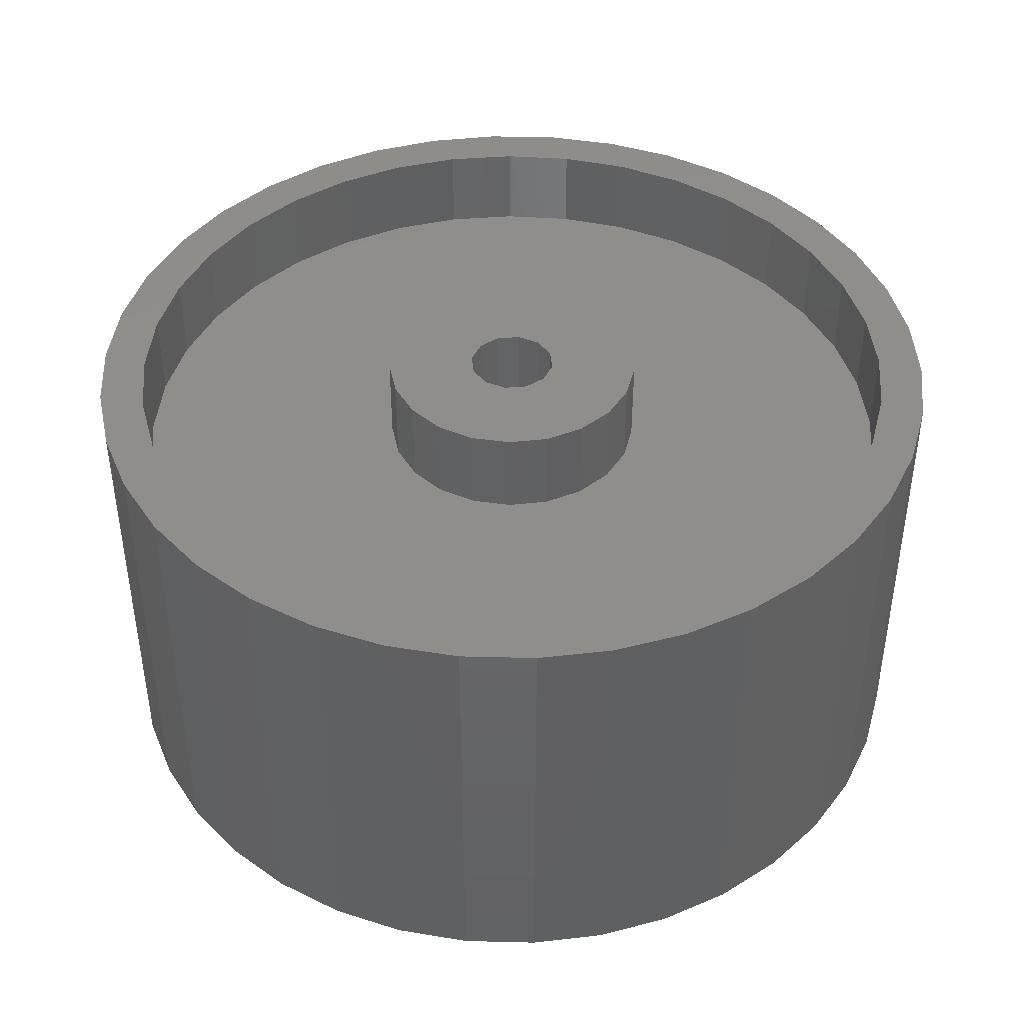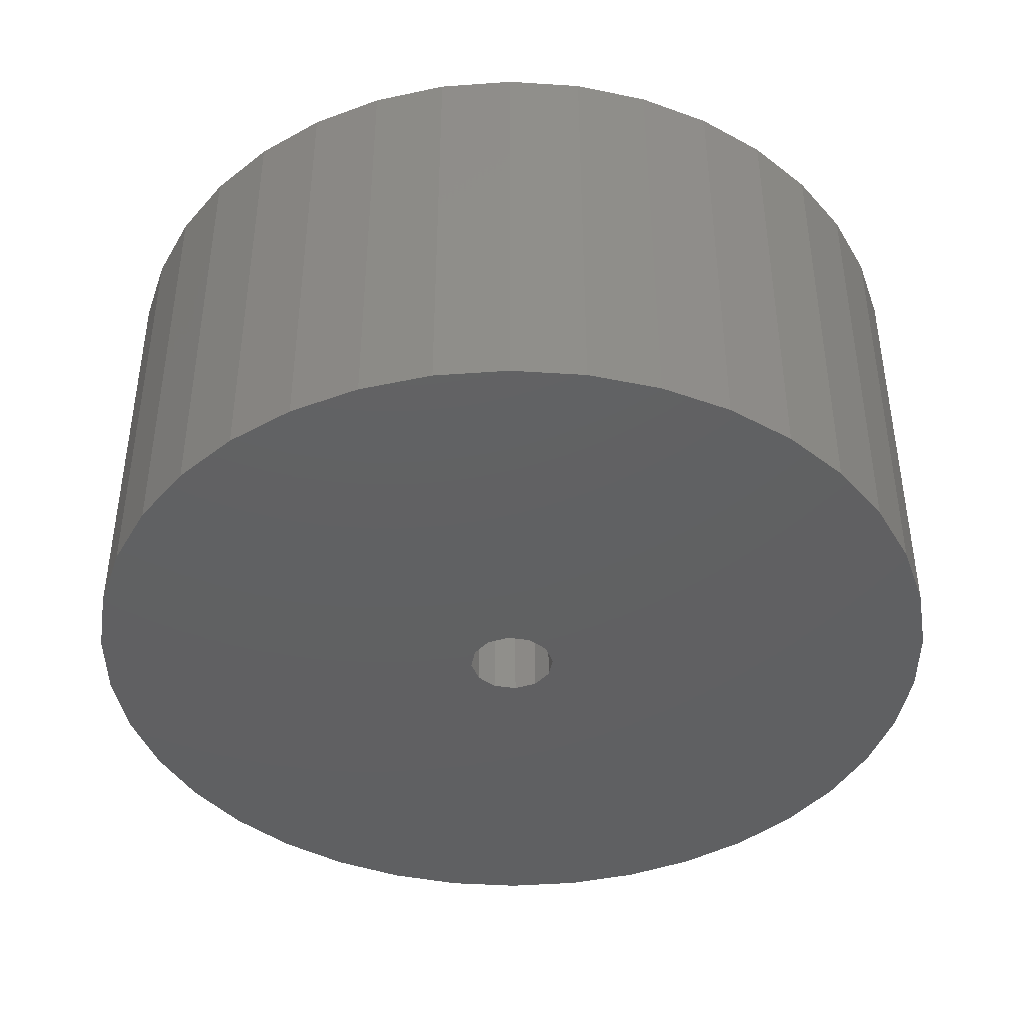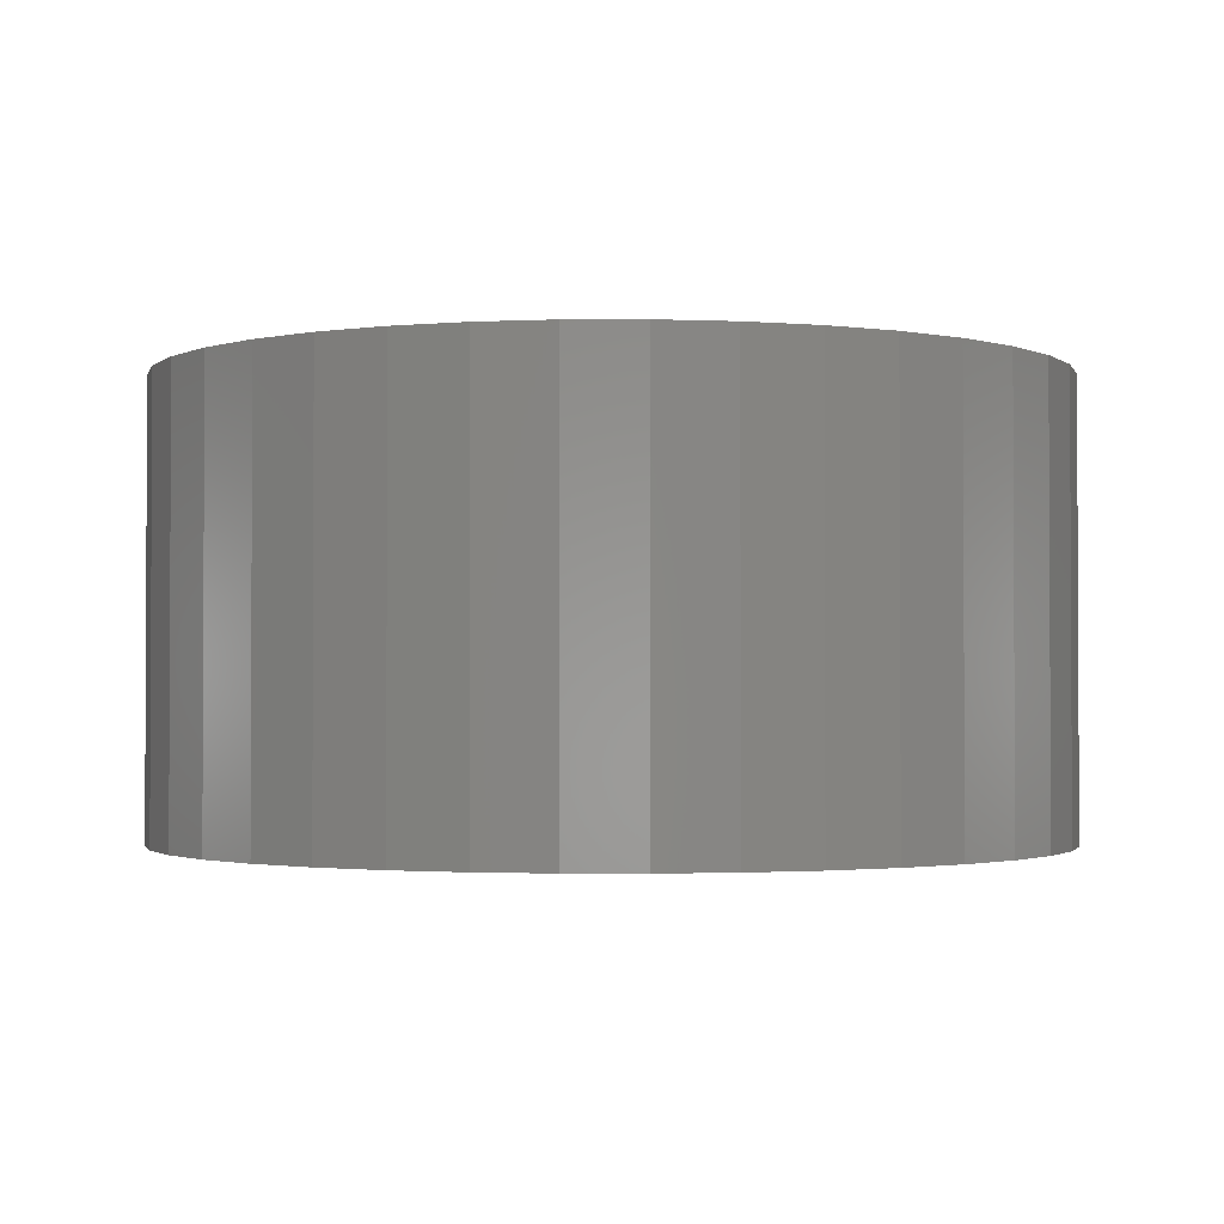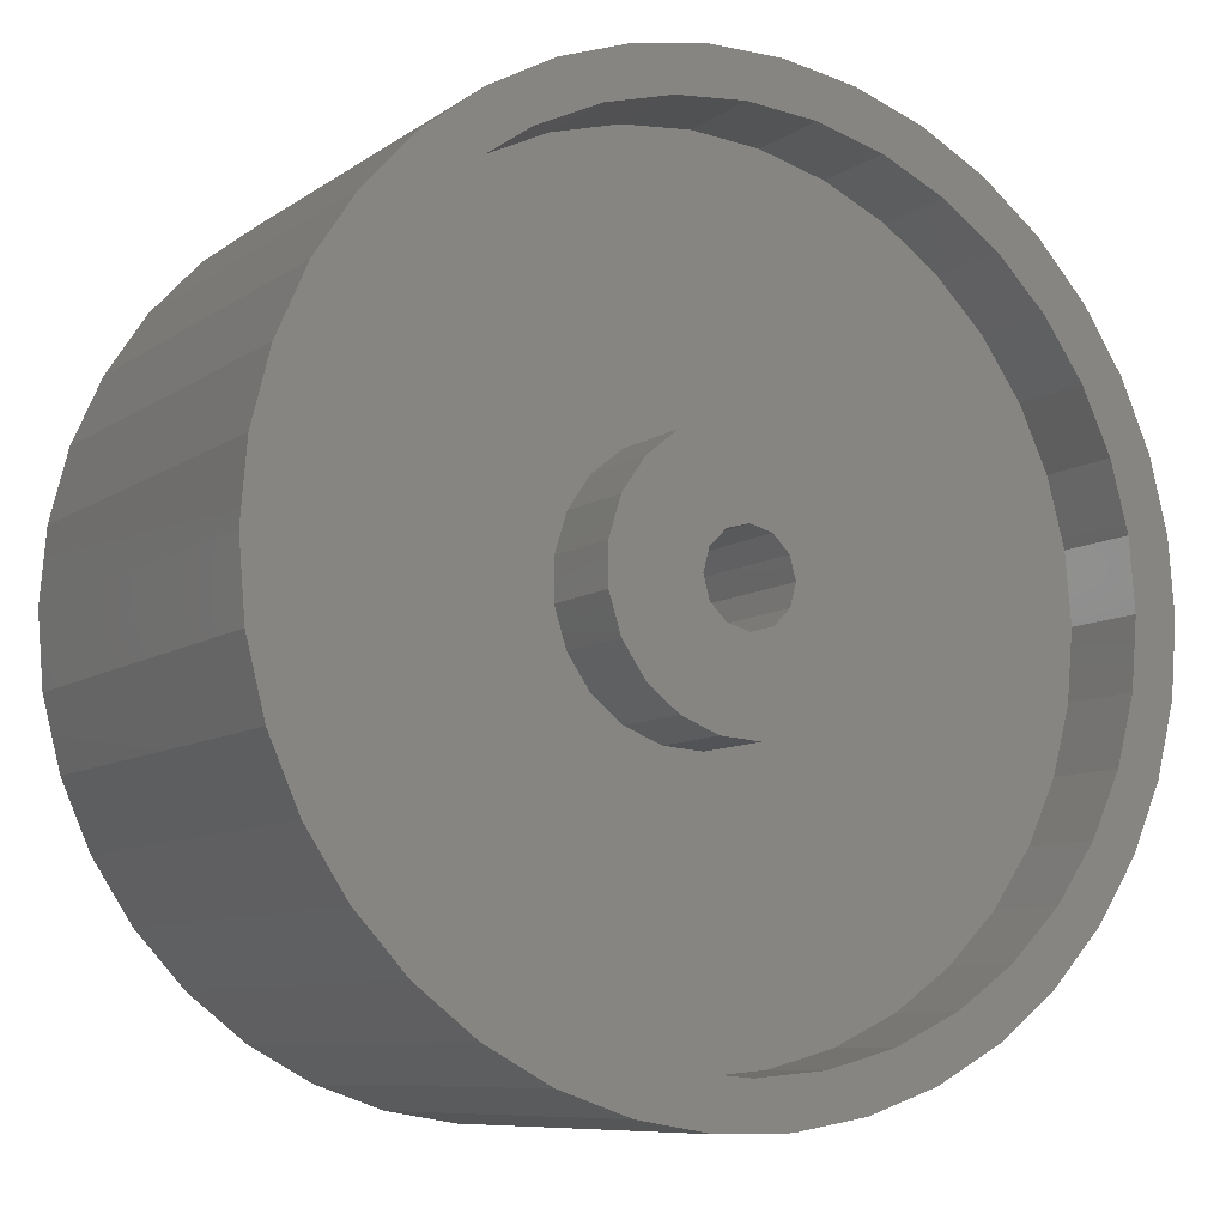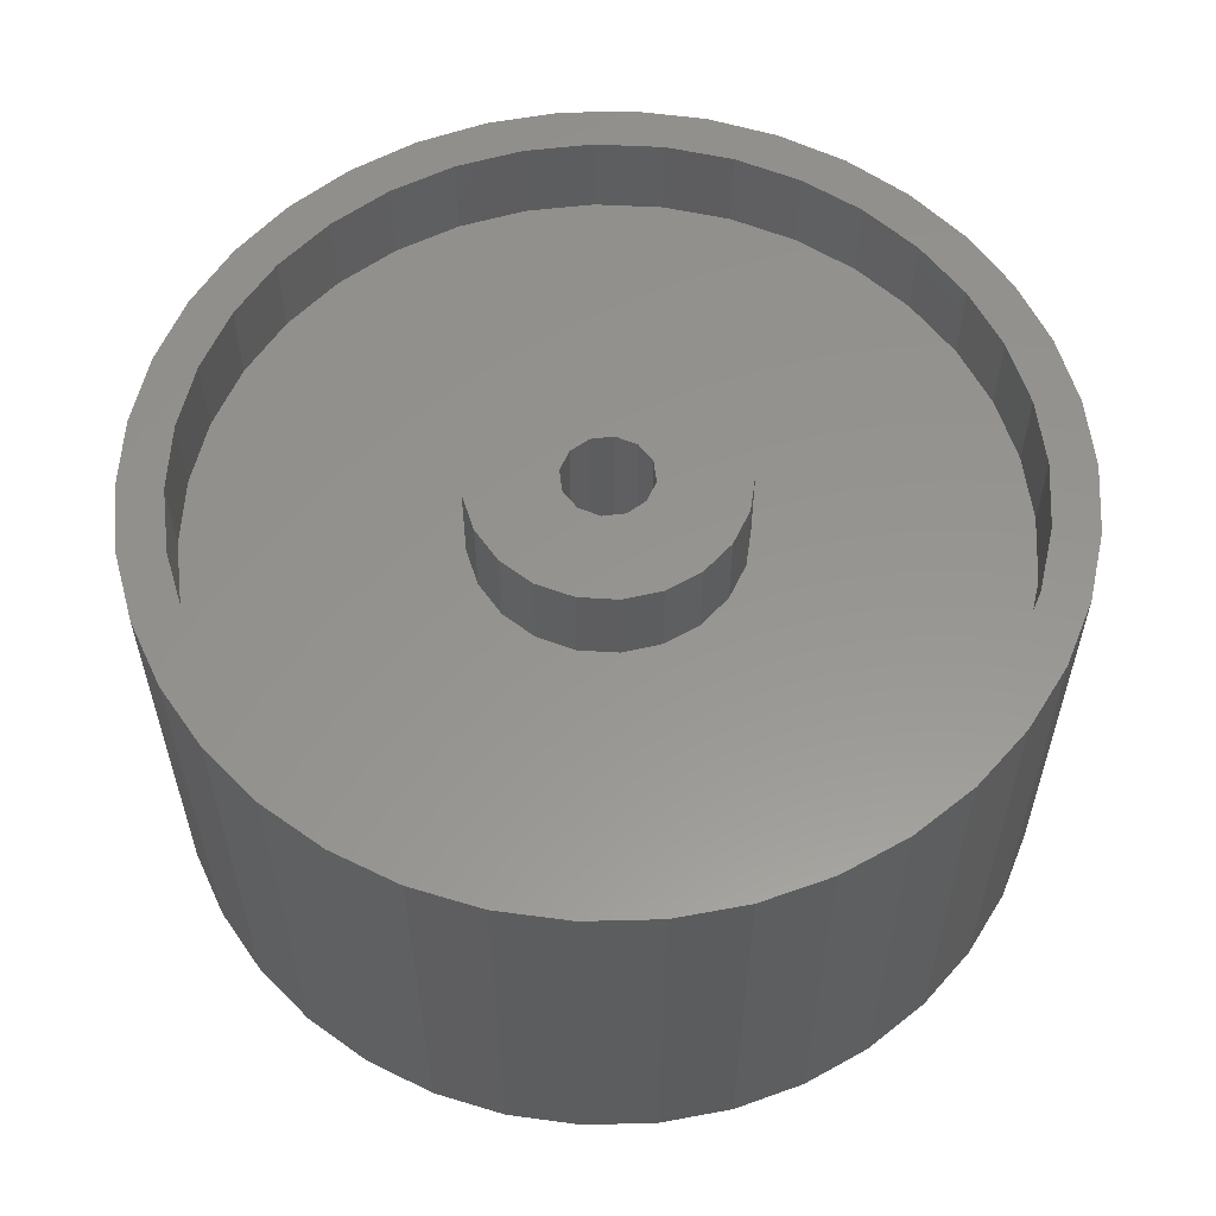
<metadata>
{"format":"stl","ext":"stl","renderer":"f3d","projection":"perspective","resolution":1024,"background":"white","views":[{"elev":42.7,"azim":39.6,"up":"+Z"},{"elev":-42.1,"azim":5.0,"up":"+Z"},{"elev":-1.7,"azim":-94.0,"up":"+Z"},{"elev":-8.6,"azim":-29.9,"up":"+Y"},{"elev":57.5,"azim":-172.0,"up":"+Z"}]}
</metadata>
<code>
# stl→obj: 234 verts, 428 faces
v 0.09864 0.01646 -0.05
v 0.1 0 0.05
v 0.1 0 -0.05
v 0.09864 -0.01646 0.05
v 0.09864 -0.01646 -0.05
v 0.09458 -0.03247 0.05
v 0.09458 -0.03247 -0.05
v 0.08795 -0.04759 0.05
v 0.08795 -0.04759 -0.05
v 0.07891 -0.06142 0.05
v 0.07891 -0.06142 -0.05
v 0.06773 -0.07357 0.05
v 0.06773 -0.07357 -0.05
v 0.05469 -0.08372 0.05
v 0.05469 -0.08372 -0.05
v 0.04017 -0.09158 0.05
v 0.04017 -0.09158 -0.05
v 0.02455 -0.09694 0.05
v 0.02455 -0.09694 -0.05
v 0.008258 -0.09966 0.05
v 0.008258 -0.09966 -0.05
v -0.008258 -0.09966 0.05
v -0.008258 -0.09966 -0.05
v -0.02455 -0.09694 0.05
v -0.02455 -0.09694 -0.05
v -0.04017 -0.09158 0.05
v -0.04017 -0.09158 -0.05
v -0.05469 -0.08372 0.05
v -0.05469 -0.08372 -0.05
v -0.06773 -0.07357 0.05
v -0.06773 -0.07357 -0.05
v -0.07891 -0.06142 0.05
v -0.07891 -0.06142 -0.05
v -0.08795 -0.04759 0.05
v -0.08795 -0.04759 -0.05
v -0.09458 -0.03247 0.05
v -0.09458 -0.03247 -0.05
v -0.09864 -0.01646 0.05
v -0.09864 -0.01646 -0.05
v -0.1 1.225e-17 0.05
v -0.1 1.225e-17 -0.05
v -0.09864 0.01646 0.05
v -0.09864 0.01646 -0.05
v -0.09458 0.03247 0.05
v -0.09458 0.03247 -0.05
v -0.08795 0.04759 0.05
v -0.08795 0.04759 -0.05
v -0.07891 0.06142 0.05
v -0.07891 0.06142 -0.05
v -0.06773 0.07357 0.05
v -0.06773 0.07357 -0.05
v -0.05469 0.08372 0.05
v -0.05469 0.08372 -0.05
v -0.04017 0.09158 0.05
v -0.04017 0.09158 -0.05
v -0.02455 0.09694 0.05
v -0.02455 0.09694 -0.05
v -0.008258 0.09966 0.05
v -0.008258 0.09966 -0.05
v 0.008258 0.09966 0.05
v 0.008258 0.09966 -0.05
v 0.02455 0.09694 0.05
v 0.02455 0.09694 -0.05
v 0.04017 0.09158 0.05
v 0.04017 0.09158 -0.05
v 0.05469 0.08372 0.05
v 0.05469 0.08372 -0.05
v 0.06773 0.07357 0.05
v 0.06773 0.07357 -0.05
v 0.07891 0.06142 0.05
v 0.07891 0.06142 -0.05
v 0.08795 0.04759 0.05
v 0.08795 0.04759 -0.05
v 0.09458 0.03247 0.05
v 0.09458 0.03247 -0.05
v 0.09864 0.01646 0.05
v 0 0.01 -0.05
v -1.388e-17 -0.01 -0.05
v -0.005 -0.00866 -0.05
v -0.00866 -0.005 -0.05
v 0.00866 -0.005 -0.05
v 0.01 0 -0.05
v -0.00866 0.005 -0.05
v -0.01 0 -0.05
v -0.1 1.388e-17 -0.05
v 0.005 -0.00866 -0.05
v 0.00866 0.005 -0.05
v -0.005 0.00866 -0.05
v 0.005 0.00866 -0.05
v -1.388e-17 -0.09 0.05
v 0.01563 -0.08863 0.05
v 0.03078 -0.08457 0.05
v 0.045 -0.07794 0.05
v 0.05785 -0.06894 0.05
v 0.06894 -0.05785 0.05
v 0.07794 -0.045 0.05
v 0.08457 -0.03078 0.05
v 0.08863 -0.01563 0.05
v 0.09 0 0.05
v 0.1 -2.776e-17 0.05
v 0.08863 0.01563 0.05
v 0.08457 0.03078 0.05
v 0.07794 0.045 0.05
v 0.06894 0.05785 0.05
v 0.05785 0.06894 0.05
v 0.045 0.07794 0.05
v 0.03078 0.08457 0.05
v 0.01563 0.08863 0.05
v 0 0.09 0.05
v -0.01563 0.08863 0.05
v -0.03078 0.08457 0.05
v -0.045 0.07794 0.05
v -0.05785 0.06894 0.05
v -0.06894 0.05785 0.05
v -0.07794 0.045 0.05
v -0.08457 0.03078 0.05
v -0.08863 0.01563 0.05
v -0.09 1.388e-17 0.05
v -0.1 1.388e-17 0.05
v -0.08863 -0.01563 0.05
v -0.08457 -0.03078 0.05
v -0.07794 -0.045 0.05
v -0.06894 -0.05785 0.05
v -0.05785 -0.06894 0.05
v -0.045 -0.07794 0.05
v -0.03078 -0.08457 0.05
v -0.01563 -0.08863 0.05
v 0.01 -2.449e-18 0.05
v 0.01 -2.449e-18 -0.05
v 0.00866 0.005 0.05
v 0.005 0.00866 0.05
v 2.833e-18 0.01 0.05
v 2.833e-18 0.01 -0.05
v -0.005 0.00866 0.05
v -0.00866 0.005 0.05
v -0.01 5.666e-18 0.05
v -0.01 5.666e-18 -0.05
v -0.00866 -0.005 0.05
v -0.005 -0.00866 0.05
v -1.072e-17 -0.01 0.05
v -1.072e-17 -0.01 -0.05
v 0.005 -0.00866 0.05
v 0.00866 -0.005 0.05
v 0.08863 -0.01563 0.03
v 0.09 -2.204e-17 0.05
v 0.09 -2.204e-17 0.03
v 0.08863 0.01563 0.03
v 0.08457 0.03078 0.03
v 0.07794 0.045 0.03
v 0.06894 0.05785 0.03
v 0.05785 0.06894 0.03
v 0.045 0.07794 0.03
v 0.03078 0.08457 0.03
v 0.01563 0.08863 0.03
v 5.511e-18 0.09 0.05
v 5.511e-18 0.09 0.03
v -0.01563 0.08863 0.03
v -0.03078 0.08457 0.03
v -0.045 0.07794 0.03
v -0.05785 0.06894 0.03
v -0.06894 0.05785 0.03
v -0.07794 0.045 0.03
v -0.08457 0.03078 0.03
v -0.08863 0.01563 0.03
v -0.09 1.102e-17 0.05
v -0.09 1.102e-17 0.03
v -0.08863 -0.01563 0.03
v -0.08457 -0.03078 0.03
v -0.07794 -0.045 0.03
v -0.06894 -0.05785 0.03
v -0.05785 -0.06894 0.03
v -0.045 -0.07794 0.03
v -0.03078 -0.08457 0.03
v -0.01563 -0.08863 0.03
v -1.653e-17 -0.09 0.05
v -1.653e-17 -0.09 0.03
v 0.01563 -0.08863 0.03
v 0.03078 -0.08457 0.03
v 0.045 -0.07794 0.03
v 0.05785 -0.06894 0.03
v 0.06894 -0.05785 0.03
v 0.07794 -0.045 0.03
v 0.08457 -0.03078 0.03
v 0.0187 0.02345 0.05
v 0.01096 0.02793 0.05
v 3.469e-18 0.01 0.05
v 0.01 0 0.05
v 0.02867 0.008843 0.05
v 0.02479 0.0169 0.05
v 0.02867 -0.008843 0.05
v 0.03 -6.939e-18 0.05
v 0.0187 -0.02345 0.05
v 0.02479 -0.0169 0.05
v -0.006676 -0.02925 0.05
v -1.041e-17 -0.01 0.05
v 0.002242 -0.02992 0.05
v 0.01096 -0.02793 0.05
v -0.02199 0.02041 0.05
v -0.02703 0.01302 0.05
v -0.01 6.939e-18 0.05
v -0.02199 -0.02041 0.05
v -0.015 -0.02598 0.05
v 0.002242 0.02992 0.05
v -0.006676 0.02925 0.05
v -0.015 0.02598 0.05
v -0.02966 0.004471 0.05
v -0.02966 -0.004471 0.05
v -0.02703 -0.01302 0.05
v 0.03 0 0.03
v 0.02867 -0.008843 0.03
v 0.01096 0.02793 0.03
v 0.002242 0.02992 0.03
v 0 0.09 0.03
v -0.006676 0.02925 0.03
v 0.09 -2.776e-17 0.03
v 0.02867 0.008843 0.03
v 0.02479 0.0169 0.03
v 0.0187 -0.02345 0.03
v 0.02479 -0.0169 0.03
v 0.01096 -0.02793 0.03
v 0.002242 -0.02992 0.03
v -0.015 -0.02598 0.03
v -0.006676 -0.02925 0.03
v -1.388e-17 -0.09 0.03
v -0.02966 -0.004471 0.03
v -0.02703 -0.01302 0.03
v -0.02199 -0.02041 0.03
v -0.02966 0.004471 0.03
v -0.02703 0.01302 0.03
v -0.09 1.388e-17 0.03
v -0.015 0.02598 0.03
v -0.02199 0.02041 0.03
v 0.0187 0.02345 0.03
v 0.03 0 0.05
f 1 2 3
f 3 2 4
f 3 4 5
f 5 4 6
f 5 6 7
f 7 6 8
f 7 8 9
f 9 8 10
f 9 10 11
f 11 10 12
f 11 12 13
f 13 12 14
f 13 14 15
f 15 14 16
f 15 16 17
f 17 16 18
f 17 18 19
f 19 18 20
f 19 20 21
f 21 20 22
f 21 22 23
f 23 22 24
f 23 24 25
f 25 24 26
f 25 26 27
f 27 26 28
f 27 28 29
f 29 28 30
f 29 30 31
f 31 30 32
f 31 32 33
f 33 32 34
f 33 34 35
f 35 34 36
f 35 36 37
f 37 36 38
f 37 38 39
f 39 38 40
f 39 40 41
f 41 40 42
f 41 42 43
f 43 42 44
f 43 44 45
f 45 44 46
f 45 46 47
f 47 46 48
f 47 48 49
f 49 48 50
f 49 50 51
f 51 50 52
f 51 52 53
f 53 52 54
f 53 54 55
f 55 54 56
f 55 56 57
f 57 56 58
f 57 58 59
f 59 58 60
f 59 60 61
f 61 60 62
f 61 62 63
f 63 62 64
f 63 64 65
f 65 64 66
f 65 66 67
f 67 66 68
f 67 68 69
f 69 68 70
f 69 70 71
f 71 70 72
f 71 72 73
f 73 72 74
f 73 74 75
f 75 74 76
f 75 76 1
f 1 76 2
f 59 61 77
f 21 23 78
f 31 33 79
f 79 33 80
f 23 25 78
f 78 25 27
f 78 27 79
f 79 27 29
f 79 29 31
f 9 81 7
f 7 81 82
f 7 82 5
f 47 83 45
f 45 83 84
f 45 84 43
f 43 84 85
f 33 35 80
f 80 35 37
f 80 37 84
f 84 37 39
f 84 39 85
f 9 11 81
f 81 11 13
f 81 13 86
f 73 75 87
f 87 75 1
f 87 1 82
f 82 1 3
f 82 3 5
f 88 55 77
f 77 55 57
f 77 57 59
f 47 49 83
f 83 49 51
f 83 51 88
f 88 51 53
f 88 53 55
f 13 15 86
f 86 15 17
f 86 17 78
f 78 17 19
f 78 19 21
f 73 87 71
f 71 87 89
f 71 89 69
f 61 63 77
f 77 63 65
f 77 65 89
f 89 65 67
f 89 67 69
f 90 20 91
f 91 20 18
f 91 18 92
f 92 18 16
f 92 16 93
f 93 16 14
f 93 14 94
f 94 14 12
f 94 12 95
f 95 12 10
f 95 10 96
f 96 10 8
f 96 8 97
f 97 8 6
f 97 6 98
f 98 6 4
f 98 4 99
f 99 4 100
f 99 100 101
f 101 100 76
f 101 76 102
f 102 76 74
f 102 74 103
f 103 74 72
f 103 72 104
f 104 72 70
f 104 70 105
f 105 70 68
f 105 68 106
f 106 68 66
f 106 66 107
f 107 66 64
f 107 64 108
f 108 64 62
f 108 62 109
f 62 60 109
f 109 60 58
f 109 58 110
f 110 58 56
f 110 56 111
f 111 56 54
f 111 54 112
f 112 54 52
f 112 52 113
f 113 52 50
f 113 50 114
f 114 50 48
f 114 48 115
f 115 48 46
f 115 46 116
f 116 46 44
f 116 44 117
f 117 44 42
f 117 42 118
f 118 42 119
f 118 119 120
f 120 119 38
f 120 38 121
f 121 38 36
f 121 36 122
f 122 36 34
f 122 34 123
f 123 34 32
f 123 32 124
f 124 32 30
f 124 30 125
f 125 30 28
f 125 28 126
f 126 28 26
f 126 26 127
f 127 26 24
f 127 24 90
f 90 24 22
f 90 22 20
f 81 128 129
f 129 128 130
f 129 130 87
f 87 130 131
f 87 131 89
f 89 131 132
f 89 132 133
f 133 132 134
f 133 134 88
f 88 134 135
f 88 135 83
f 83 135 136
f 83 136 137
f 137 136 138
f 137 138 80
f 80 138 139
f 80 139 79
f 79 139 140
f 79 140 141
f 141 140 142
f 141 142 86
f 86 142 143
f 86 143 81
f 81 143 128
f 144 145 146
f 146 145 101
f 146 101 147
f 147 101 102
f 147 102 148
f 148 102 103
f 148 103 149
f 149 103 104
f 149 104 150
f 150 104 105
f 150 105 151
f 151 105 106
f 151 106 152
f 152 106 107
f 152 107 153
f 153 107 108
f 153 108 154
f 154 108 155
f 154 155 156
f 156 155 110
f 156 110 157
f 157 110 111
f 157 111 158
f 158 111 112
f 158 112 159
f 159 112 113
f 159 113 160
f 160 113 114
f 160 114 161
f 161 114 115
f 161 115 162
f 162 115 116
f 162 116 163
f 163 116 117
f 163 117 164
f 164 117 165
f 164 165 166
f 166 165 120
f 166 120 167
f 167 120 121
f 167 121 168
f 168 121 122
f 168 122 169
f 169 122 123
f 169 123 170
f 170 123 124
f 170 124 171
f 171 124 125
f 171 125 172
f 172 125 126
f 172 126 173
f 173 126 127
f 173 127 174
f 174 127 175
f 174 175 176
f 176 175 91
f 176 91 177
f 177 91 92
f 177 92 178
f 178 92 93
f 178 93 179
f 179 93 94
f 179 94 180
f 180 94 95
f 180 95 181
f 181 95 96
f 181 96 182
f 182 96 97
f 182 97 183
f 183 97 98
f 183 98 144
f 144 98 145
f 130 184 131
f 131 184 185
f 131 185 186
f 187 188 130
f 130 188 189
f 130 189 184
f 143 190 187
f 187 190 191
f 187 191 188
f 142 192 143
f 143 192 193
f 143 193 190
f 139 194 195
f 195 194 196
f 195 196 142
f 142 196 197
f 142 197 192
f 134 198 135
f 135 198 199
f 135 199 200
f 138 201 139
f 139 201 202
f 139 202 194
f 185 203 186
f 186 203 204
f 186 204 134
f 134 204 205
f 134 205 198
f 199 206 200
f 200 206 207
f 200 207 138
f 138 207 208
f 138 208 201
f 209 210 144
f 211 154 212
f 212 154 213
f 212 213 214
f 144 215 209
f 209 215 147
f 209 147 216
f 216 147 148
f 216 148 217
f 218 181 219
f 219 181 182
f 219 182 210
f 210 182 183
f 210 183 144
f 220 221 177
f 222 173 223
f 223 173 174
f 223 174 221
f 221 174 224
f 221 224 177
f 225 168 226
f 226 168 169
f 226 169 227
f 228 229 163
f 177 178 220
f 220 178 179
f 220 179 218
f 218 179 180
f 218 180 181
f 169 170 227
f 227 170 171
f 227 171 222
f 222 171 172
f 222 172 173
f 163 164 228
f 228 164 230
f 228 230 225
f 225 230 167
f 225 167 168
f 231 160 232
f 232 160 161
f 232 161 229
f 229 161 162
f 229 162 163
f 213 157 214
f 214 157 158
f 214 158 231
f 231 158 159
f 231 159 160
f 233 152 211
f 211 152 153
f 211 153 154
f 148 149 217
f 217 149 150
f 217 150 233
f 233 150 151
f 233 151 152
f 216 234 209
f 209 234 190
f 209 190 210
f 210 190 193
f 210 193 219
f 219 193 192
f 219 192 218
f 218 192 197
f 218 197 220
f 220 197 196
f 220 196 221
f 221 196 194
f 221 194 223
f 223 194 202
f 223 202 222
f 222 202 201
f 222 201 227
f 227 201 208
f 227 208 226
f 226 208 207
f 226 207 225
f 225 207 206
f 225 206 228
f 228 206 199
f 228 199 229
f 229 199 198
f 229 198 232
f 232 198 205
f 232 205 231
f 231 205 204
f 231 204 214
f 214 204 203
f 214 203 212
f 212 203 185
f 212 185 211
f 211 185 184
f 211 184 233
f 233 184 189
f 233 189 217
f 217 189 188
f 217 188 216
f 216 188 234

</code>
